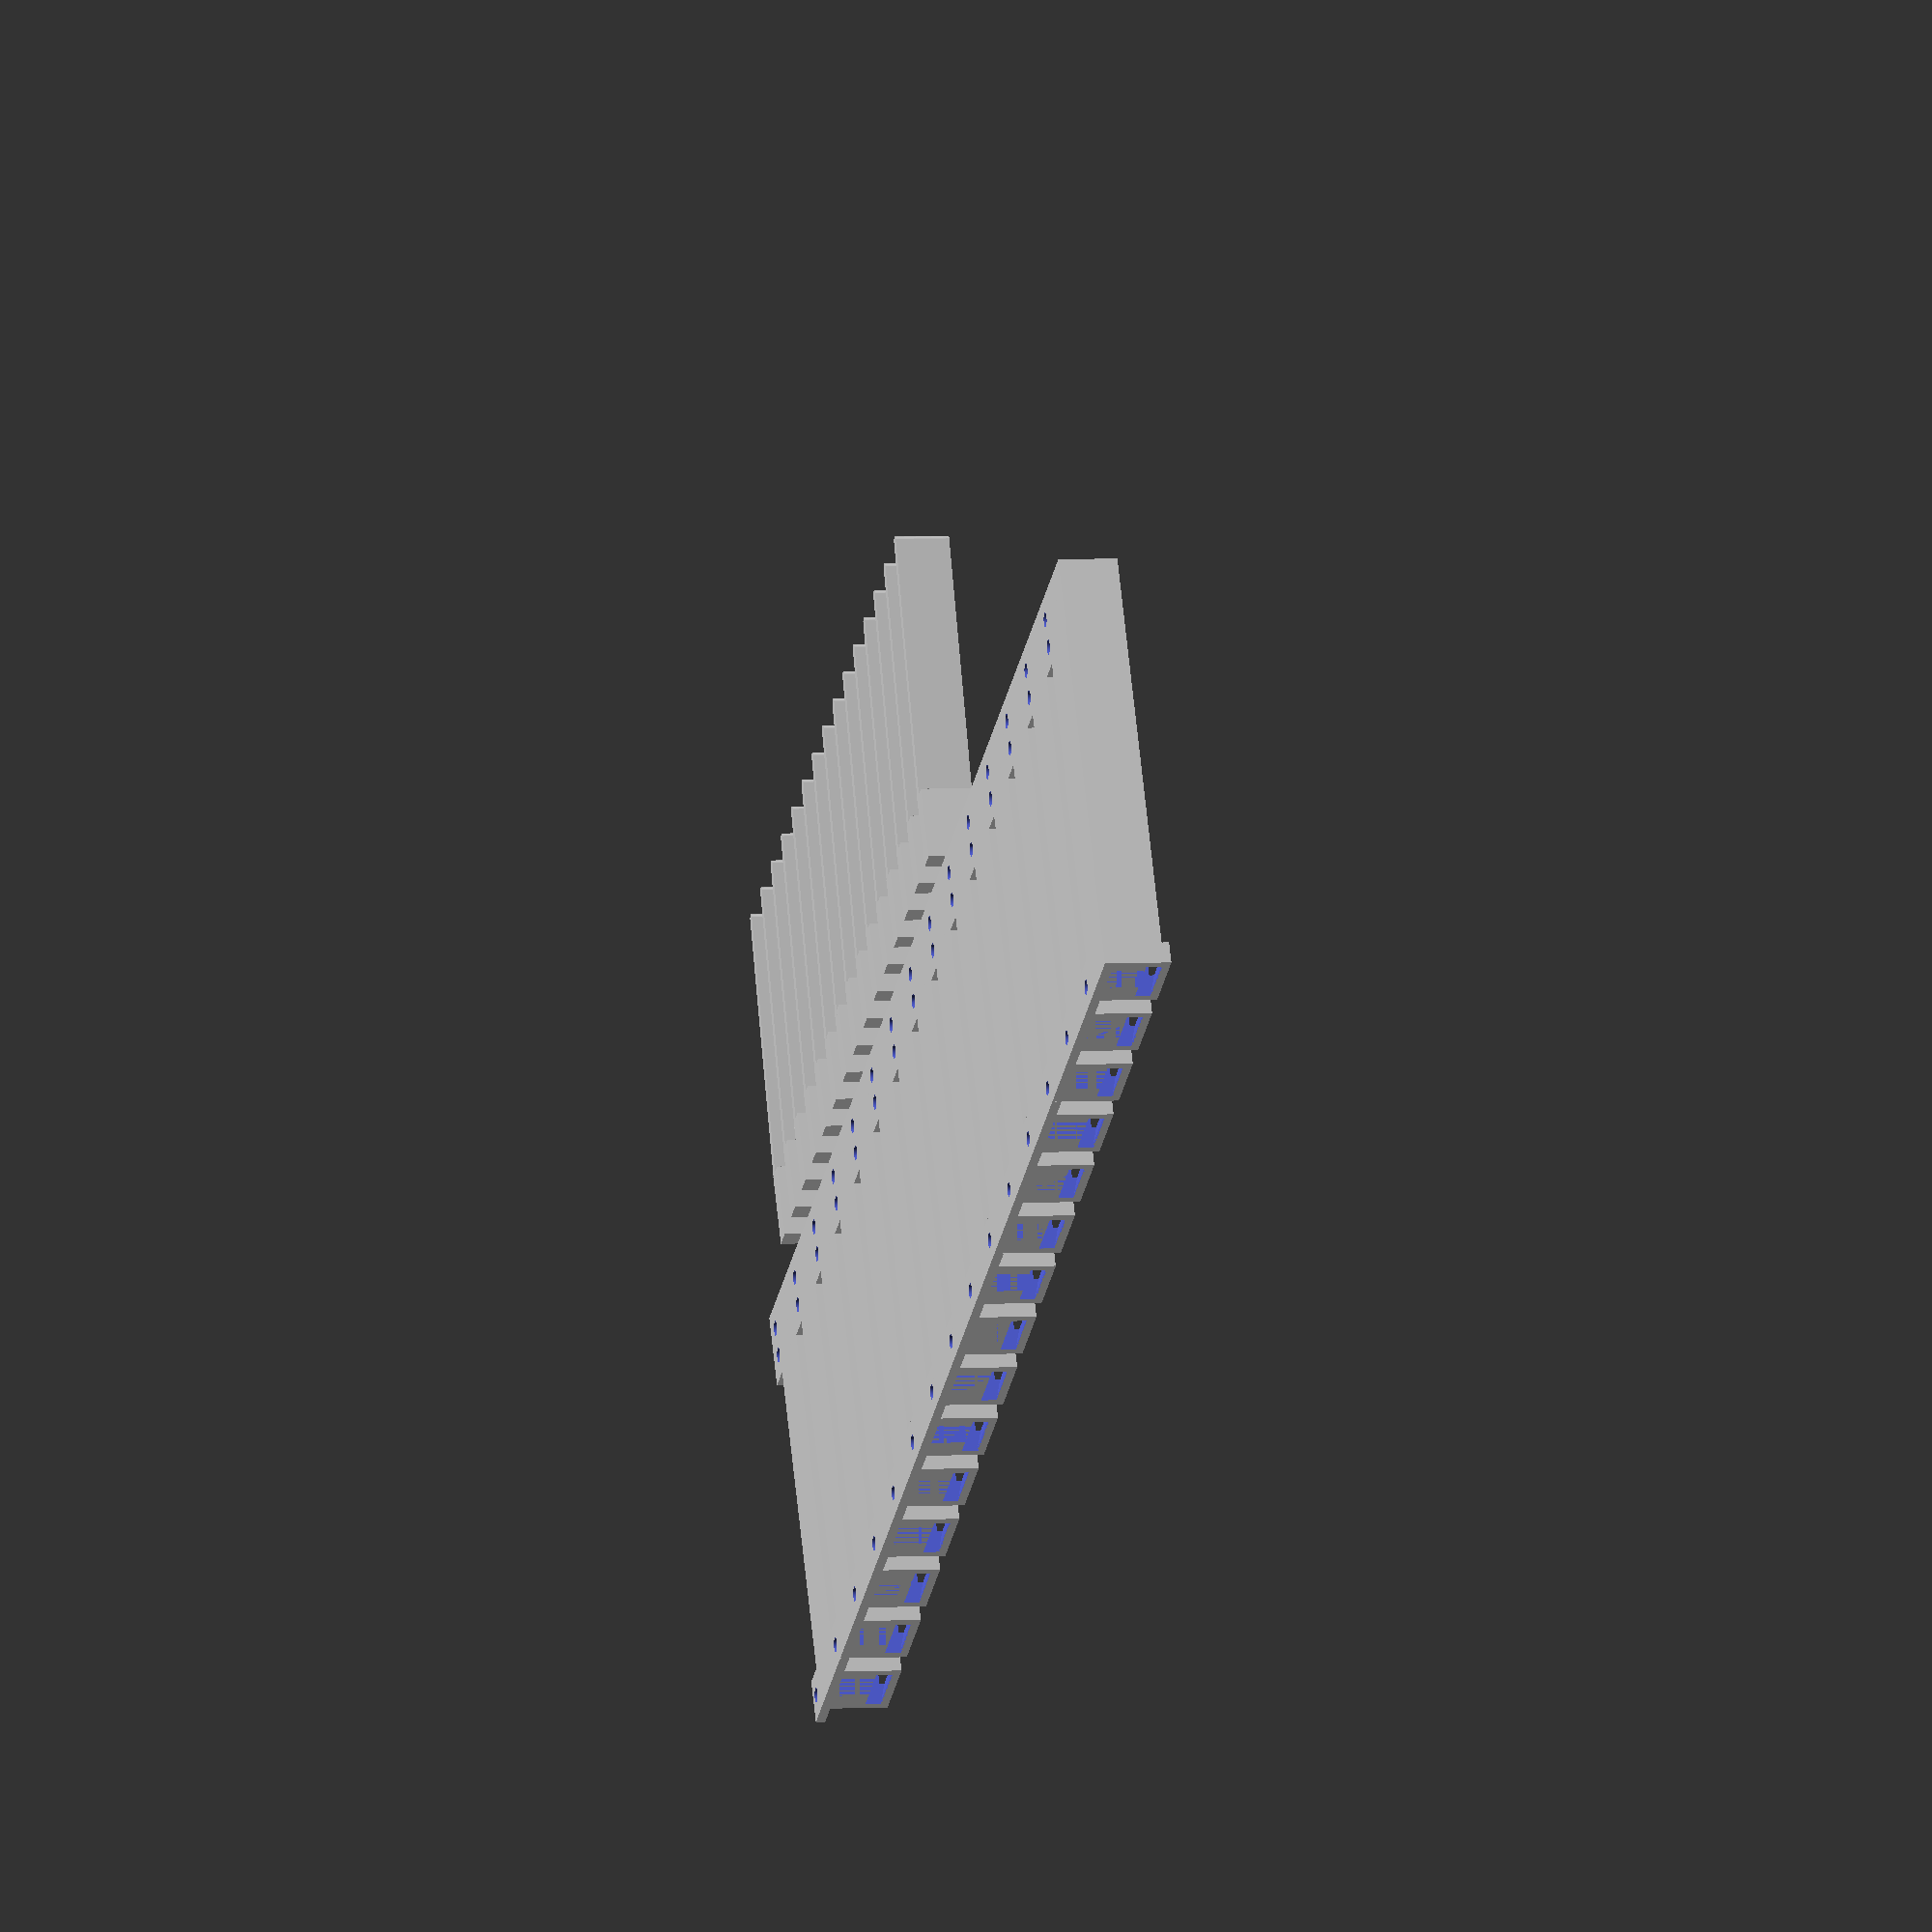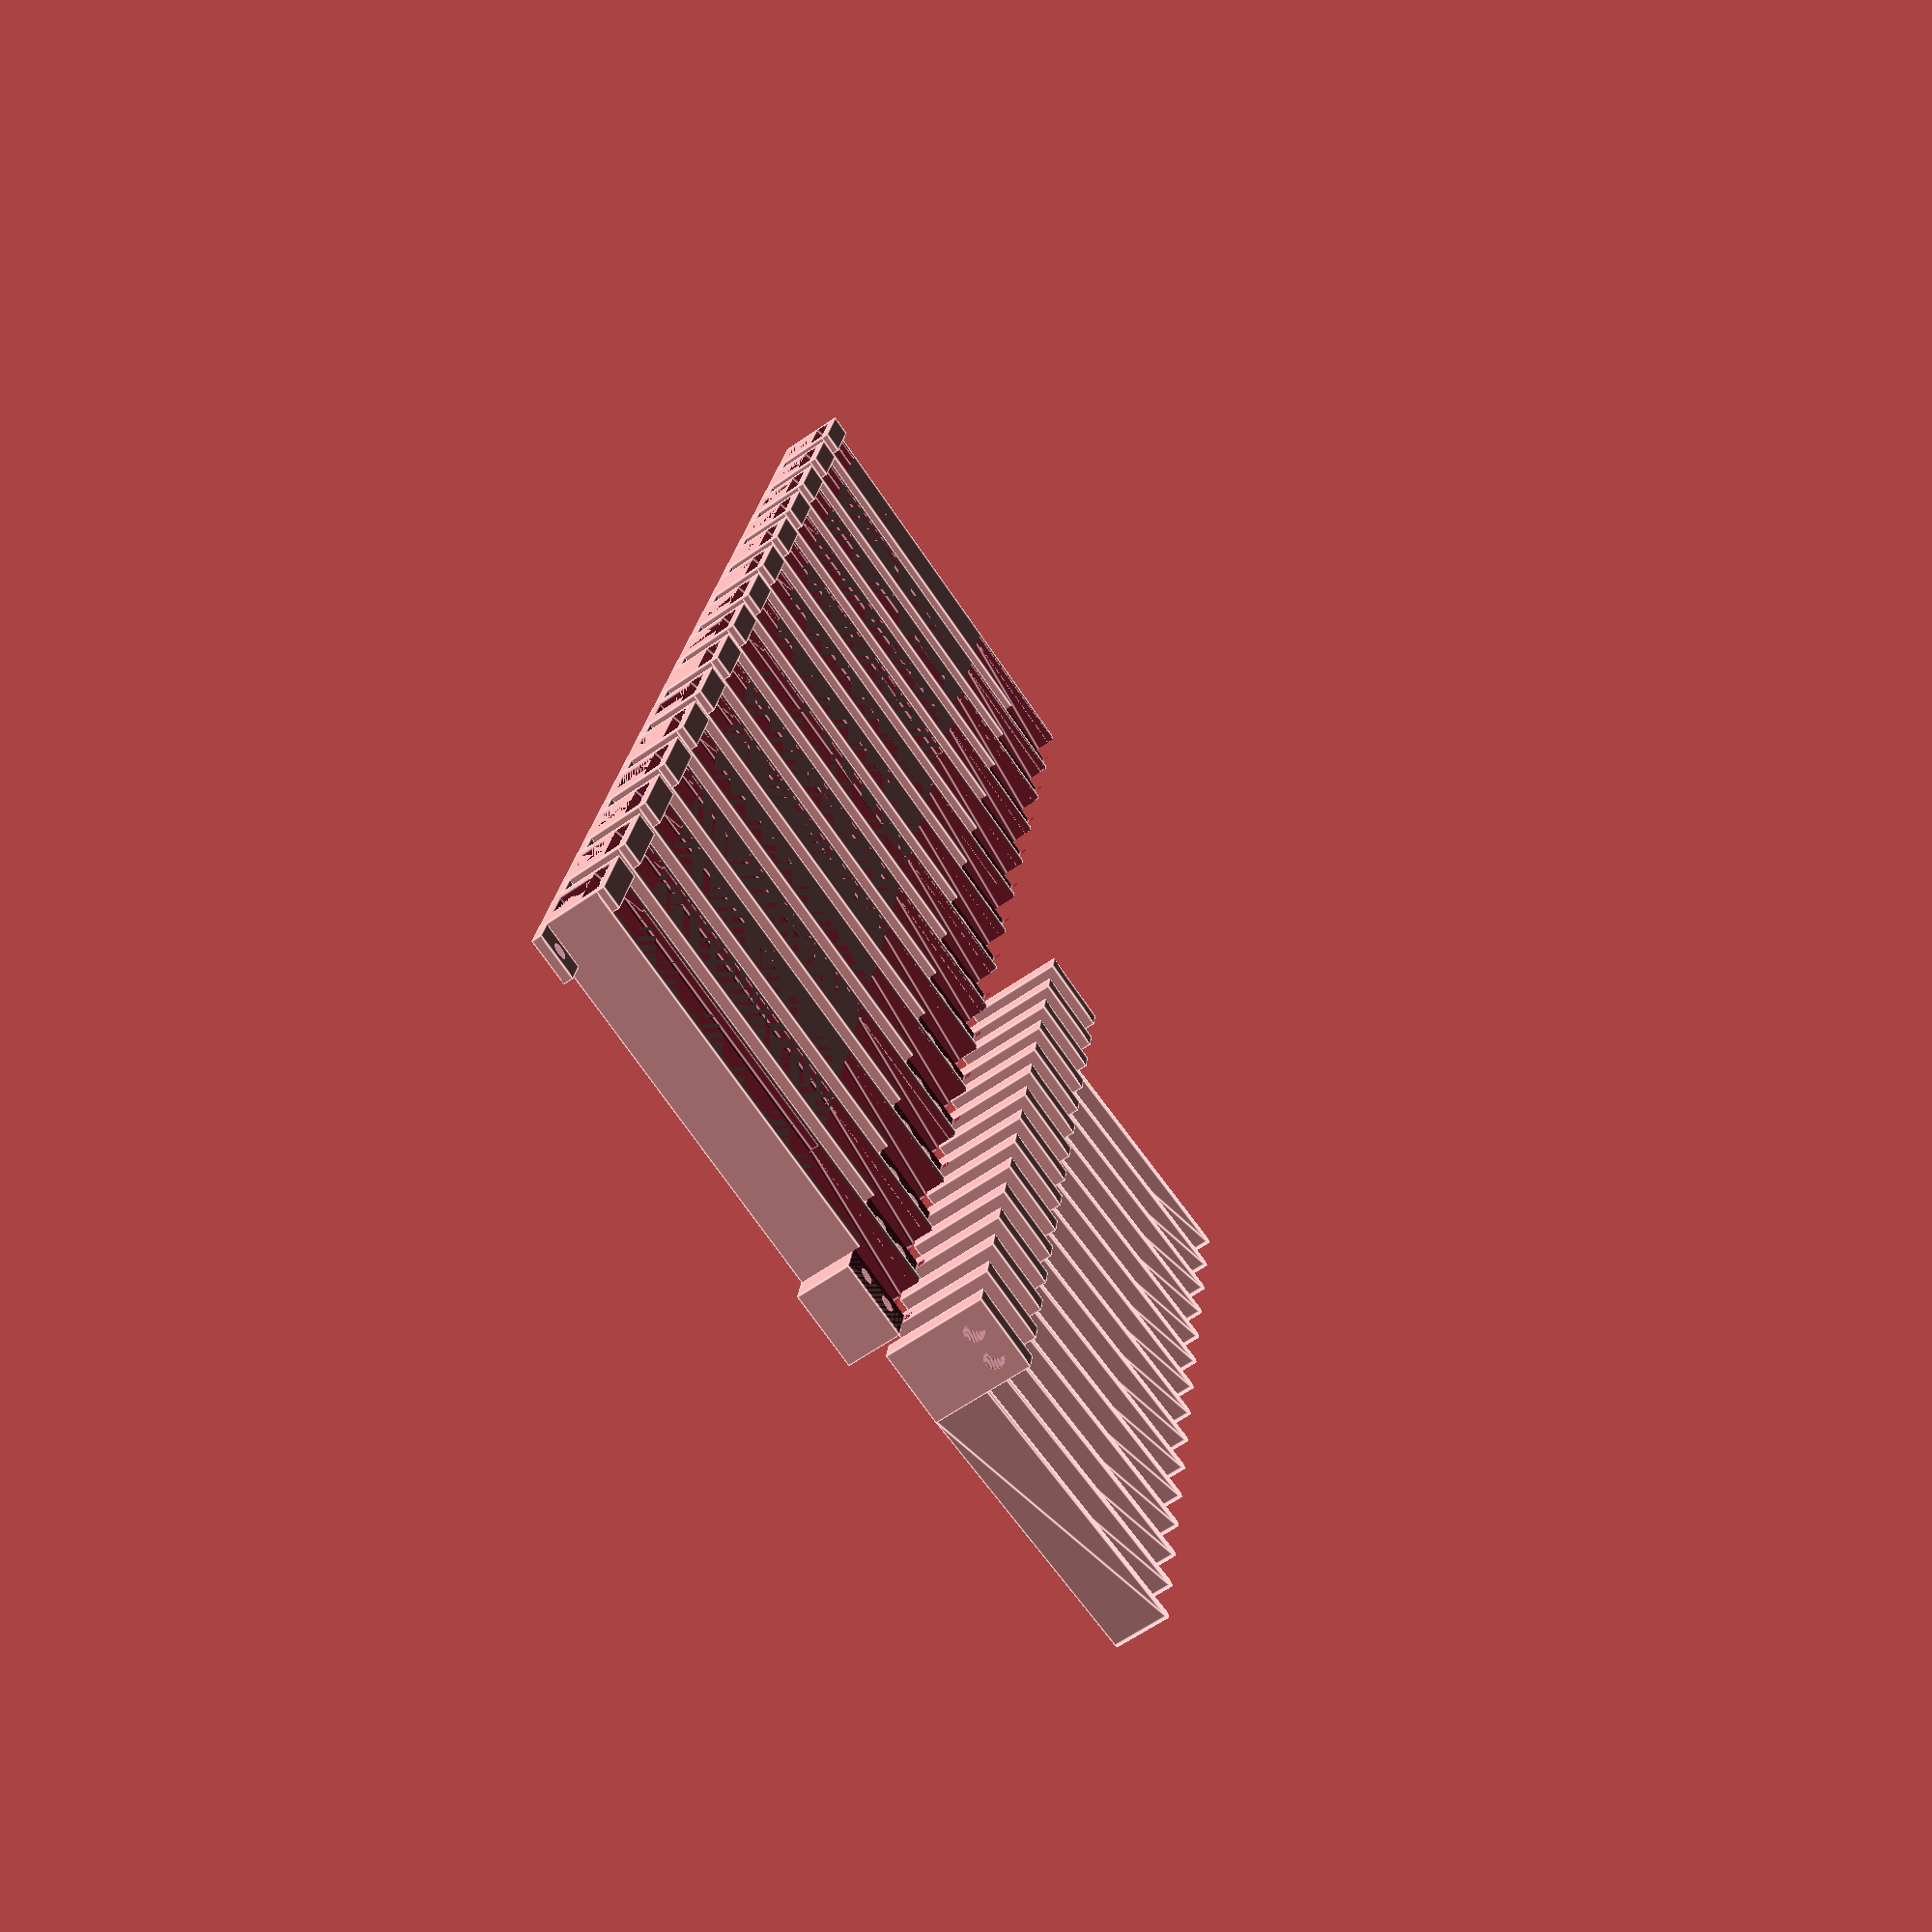
<openscad>
// SMT drag strip feeder V4 cartridge for OpenPnP
// Copyright (c) R. Linder
// This work is licensed under a Creative Commons Attribution 4.0 International License.

// Width of the SMD tape
tape_width = 8;
// A small amount of clearance to add to tape size (Eg. 0.25)
slackness = 0.25;
// Render as single part [0:1]
showFit=0;
// wall thickness
thickness=1.25;
// Spring thickness 
springThickness=1.25;
// cartridge length
clen = 60;
// pick window size default 10 for 8mm
psize = 10;
// Cartridge Height
cheight = 8;
// What to render [0:Both, 1:Springs, 2:Channels]
part_type=0;	// [0:1:2]
// Number of parts/feeders to render
part_count= 15;
$fn=50;

for (n=[0:part_count-1])
{
	if (part_type == 0 || part_type == 2)
	{
		translate([0,n*(tape_width+(slackness+thickness)*2+4), 0]) channel (tape_width, slackness);
	}
	if (part_type == 0 || part_type == 1)
	{
		if (showFit)
		{
			translate ([clen,n*(tape_width+(slackness+thickness)*2+4)+tape_width,10])  rotate ([90,180,0]) spring (tape_width, slackness);
		}
		else
		{
			if (part_count == 1)
			{
				translate ([0,-8,thickness/2]) spring (tape_width, slackness);
			}
			else
			{
				translate ([clen+5,8*(n+1),thickness/2]) spring (tape_width, slackness);
			}
		}		
	}
}


module fillet(r, h)
{
	eta = 0.1;
    translate([r / 2, r / 2, 0])
    {
        difference()
        {
            cube([r + eta, r + eta, h], center = true);
            translate([r/2, r/2, 0]) cylinder(r = r, h = h + 1, center = true, $fn=50);
        }
    }
}


module channel (tapeW=8, slack=0.2)
{
	// Make some slack around the tape
	tapeW = tapeW + slack*2;
	
	difference ()
	{
		union ()
		{
			cube ([clen, (thickness*2)+tapeW, cheight]);
			translate ([0,0,cheight]) cube ([3, (tapeW+thickness+thickness), 1]);
			translate ([clen-10,-4,0]) cube ([10, (tapeW+thickness+thickness), cheight-1]);
			
		translate ([0,-4,0]) cube ([6, 4, thickness]);
		}
		translate ([0,thickness,cheight-1])  cube ([clen, tapeW, 1]);
		translate ([0,thickness+1,cheight-2])  cube ([psize+4, 1, 1]);
		
		translate ([0,thickness+2.5,thickness])  cube ([clen, tapeW-3.5, cheight-2]);
		translate ([clen-10,-4,cheight-1]) cube ([10, (tapeW+thickness+thickness), cheight-1]);
		
		translate ([clen-20,thickness,cheight-1])  rotate ([0,5,0]) cube ([30, tapeW, 3]);
		translate ([-3,thickness,cheight-3])  rotate ([0,-15,0]) cube ([10, tapeW, 2]);

		
		translate ([clen-7,-1,-1]) cylinder (d=2,h=cheight+1);
		translate ([clen-3,-1,-1]) cylinder (d=2,h=cheight+1);
		
		translate ([3,-2,-0.1]) cylinder (d=2,h=thickness+1);
	}
}

module rcube (X,Y,Z,R)
{
	hull ()
	{
		translate ([R,R,0,]) cylinder (r=R,h=Z);
		translate ([X-R,R,0]) cylinder (r=R,h=Z);
		translate ([R,Y-R,0]) cylinder (r=R,h=Z);
		translate ([X-R,Y-R,0]) cylinder (r=R,h=Z);
	}	
}

module spring (tapeW=8, slack=0.2)
{
	rotate ([-90,0,0]) translate ([0,-(tapeW+thickness+thickness+2.15),0])difference ()
	{
		mclen = clen - (12 + psize); // 10mm for block + 2 for end cover
		union ()
		{
			cube ([10, (tapeW+thickness+thickness+3-slackness), 3]);
			translate ([10-springThickness,3+thickness*2+slackness*2,springThickness])rotate ([-90,-6,0]) rcube (mclen, springThickness,tapeW-slack*3,springThickness/2);


		}
		translate ([7,3,-0.1]) cylinder (d=2.5,h=springThickness+2);
		translate ([3,3,-0.1]) cylinder (d=2.5,h=springThickness+2);
	}
}


//==================================================================

</openscad>
<views>
elev=355.3 azim=301.2 roll=258.5 proj=o view=solid
elev=62.9 azim=8.9 roll=305.2 proj=p view=edges
</views>
